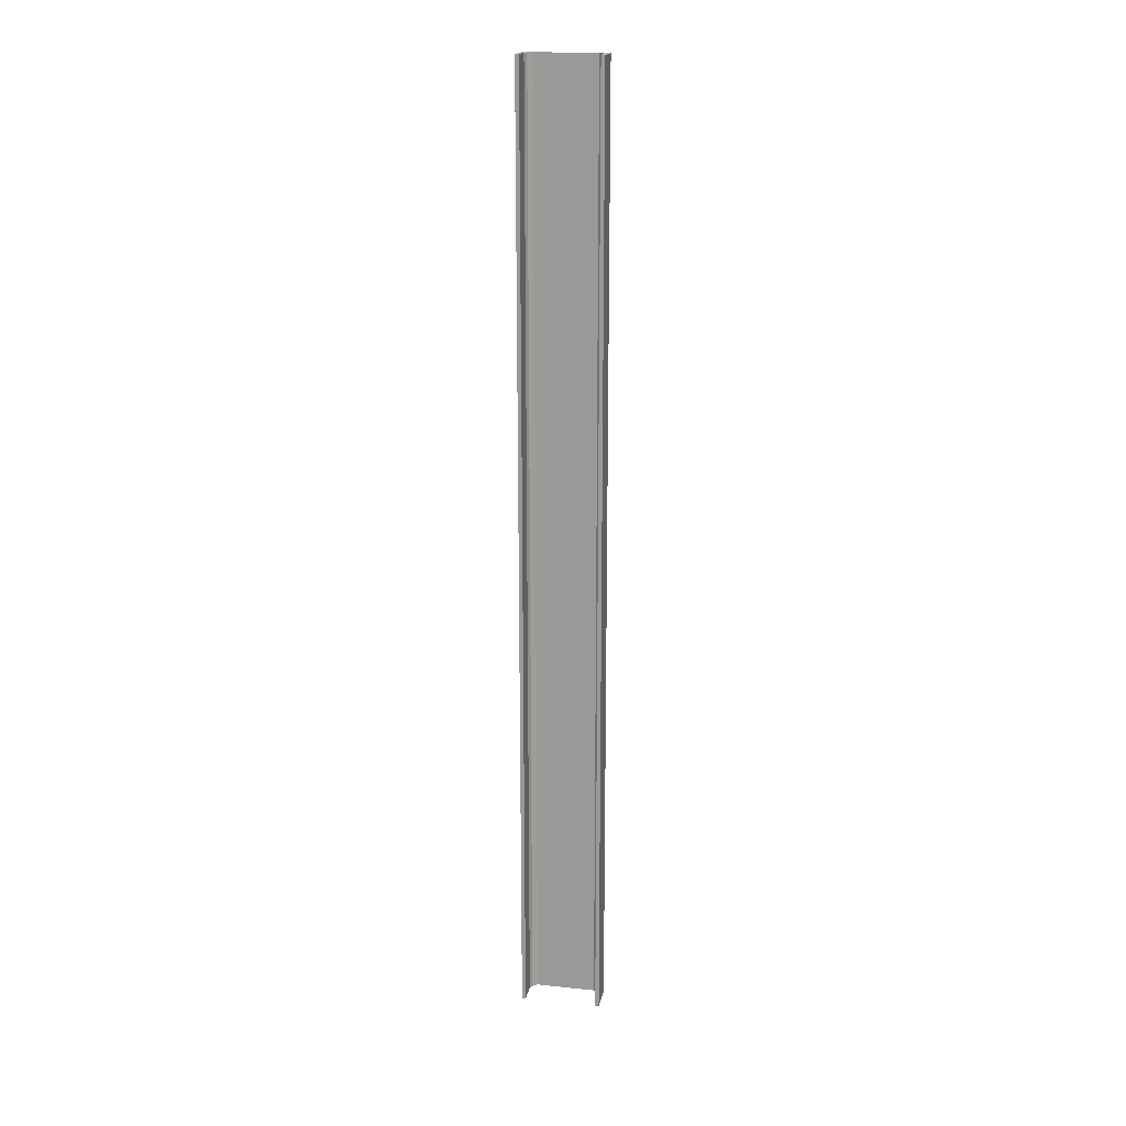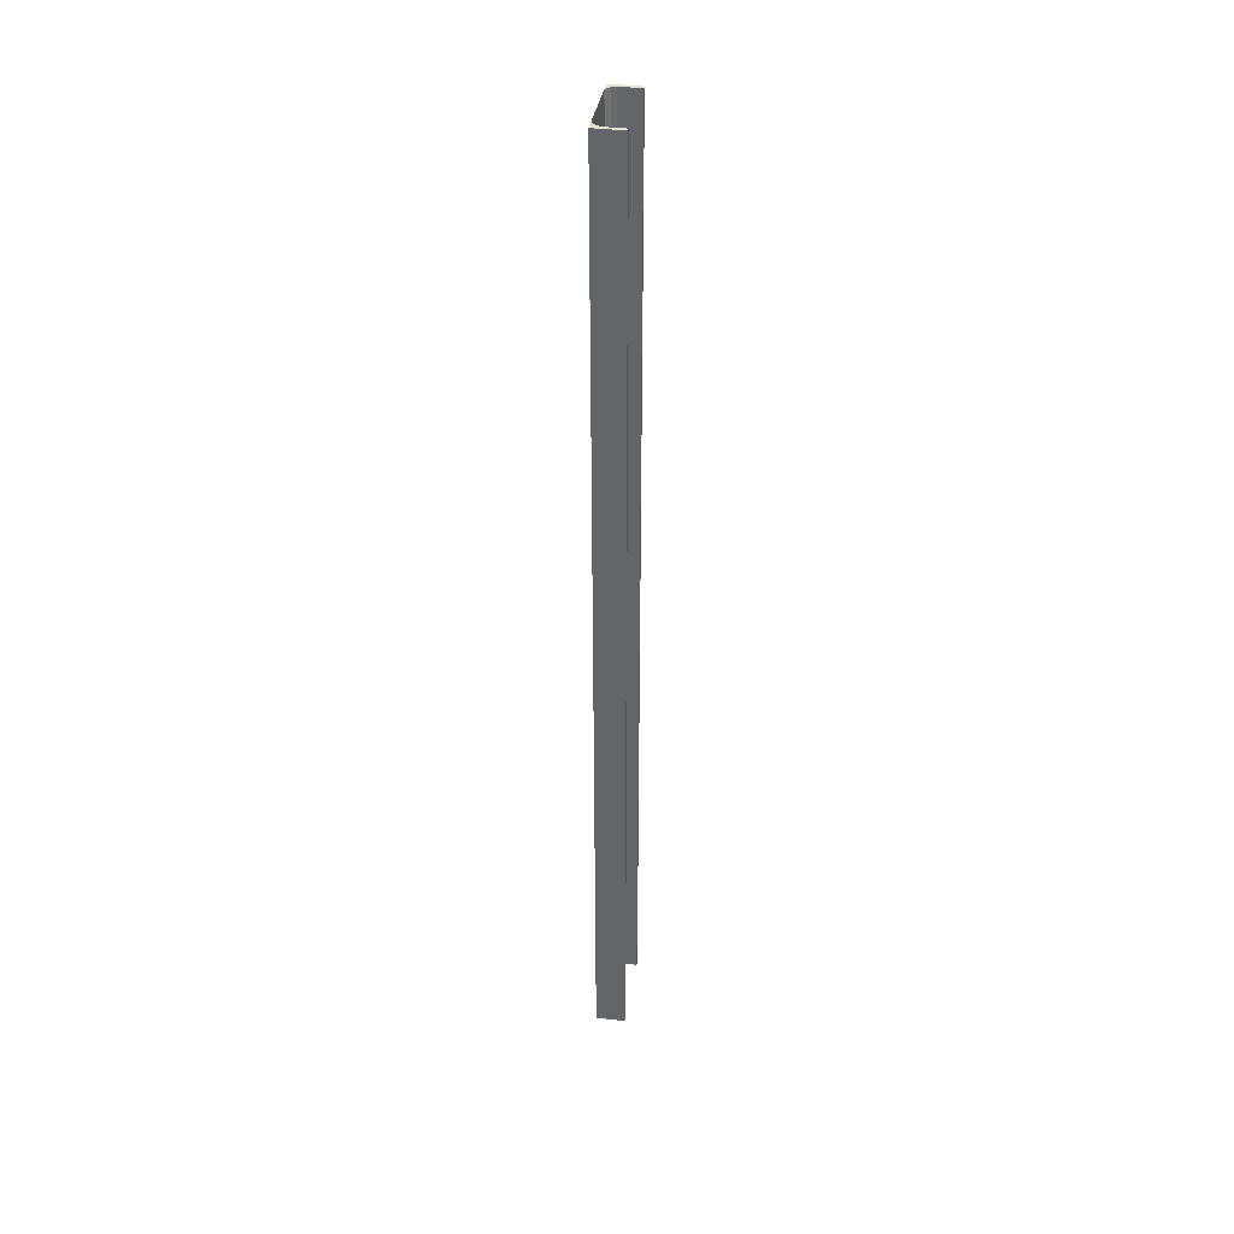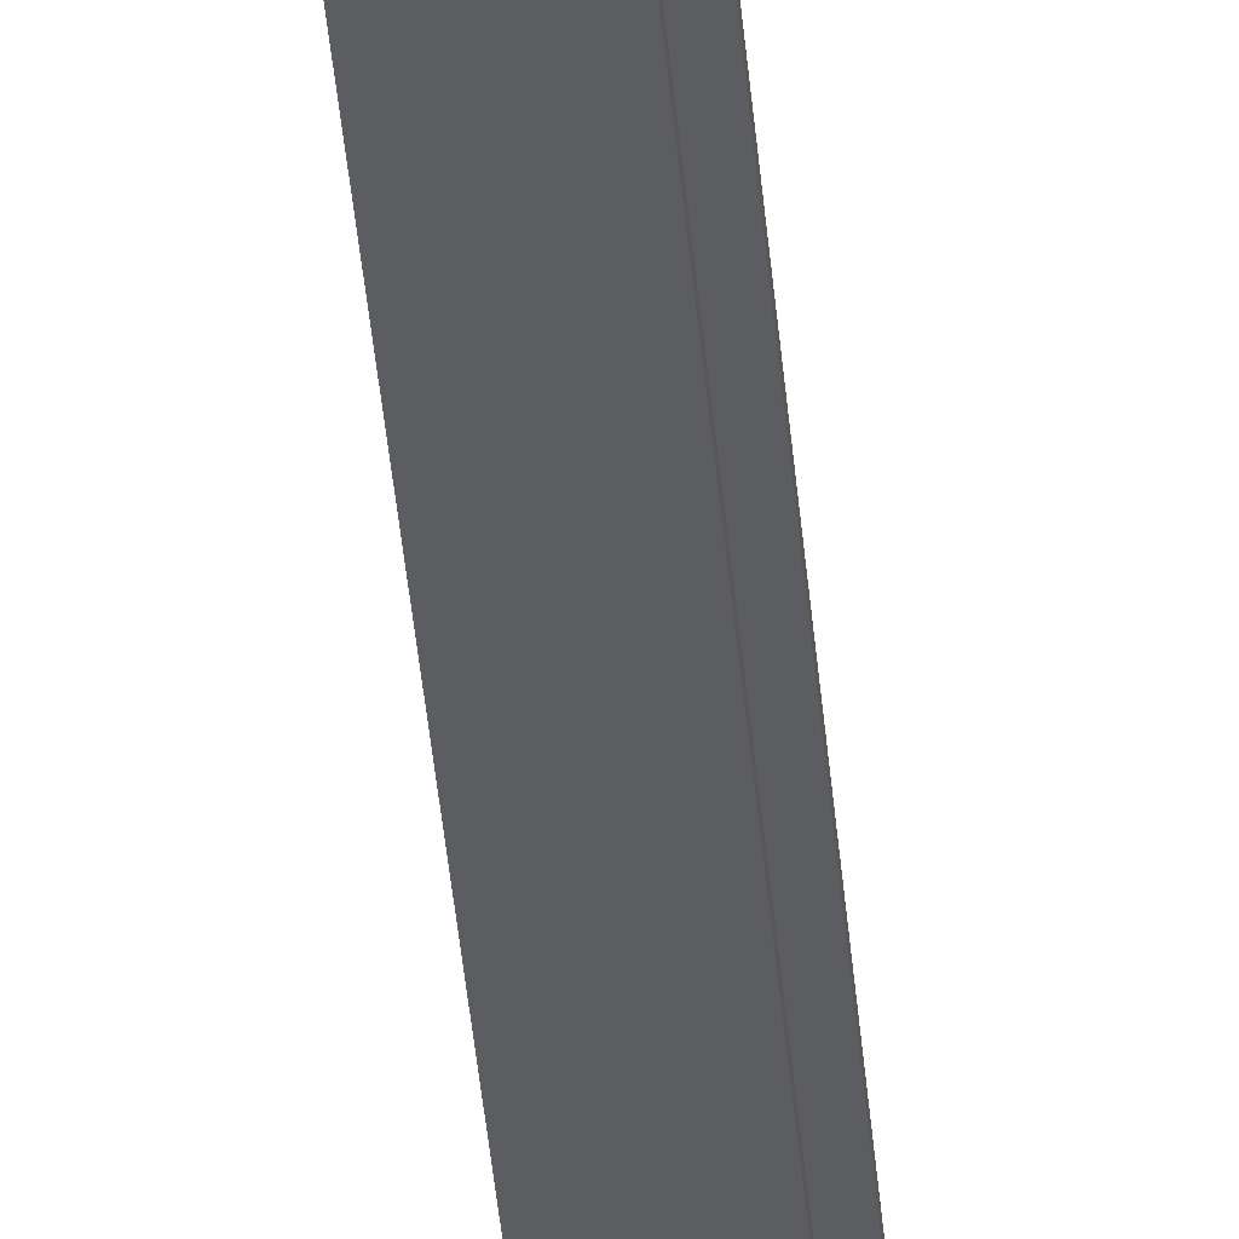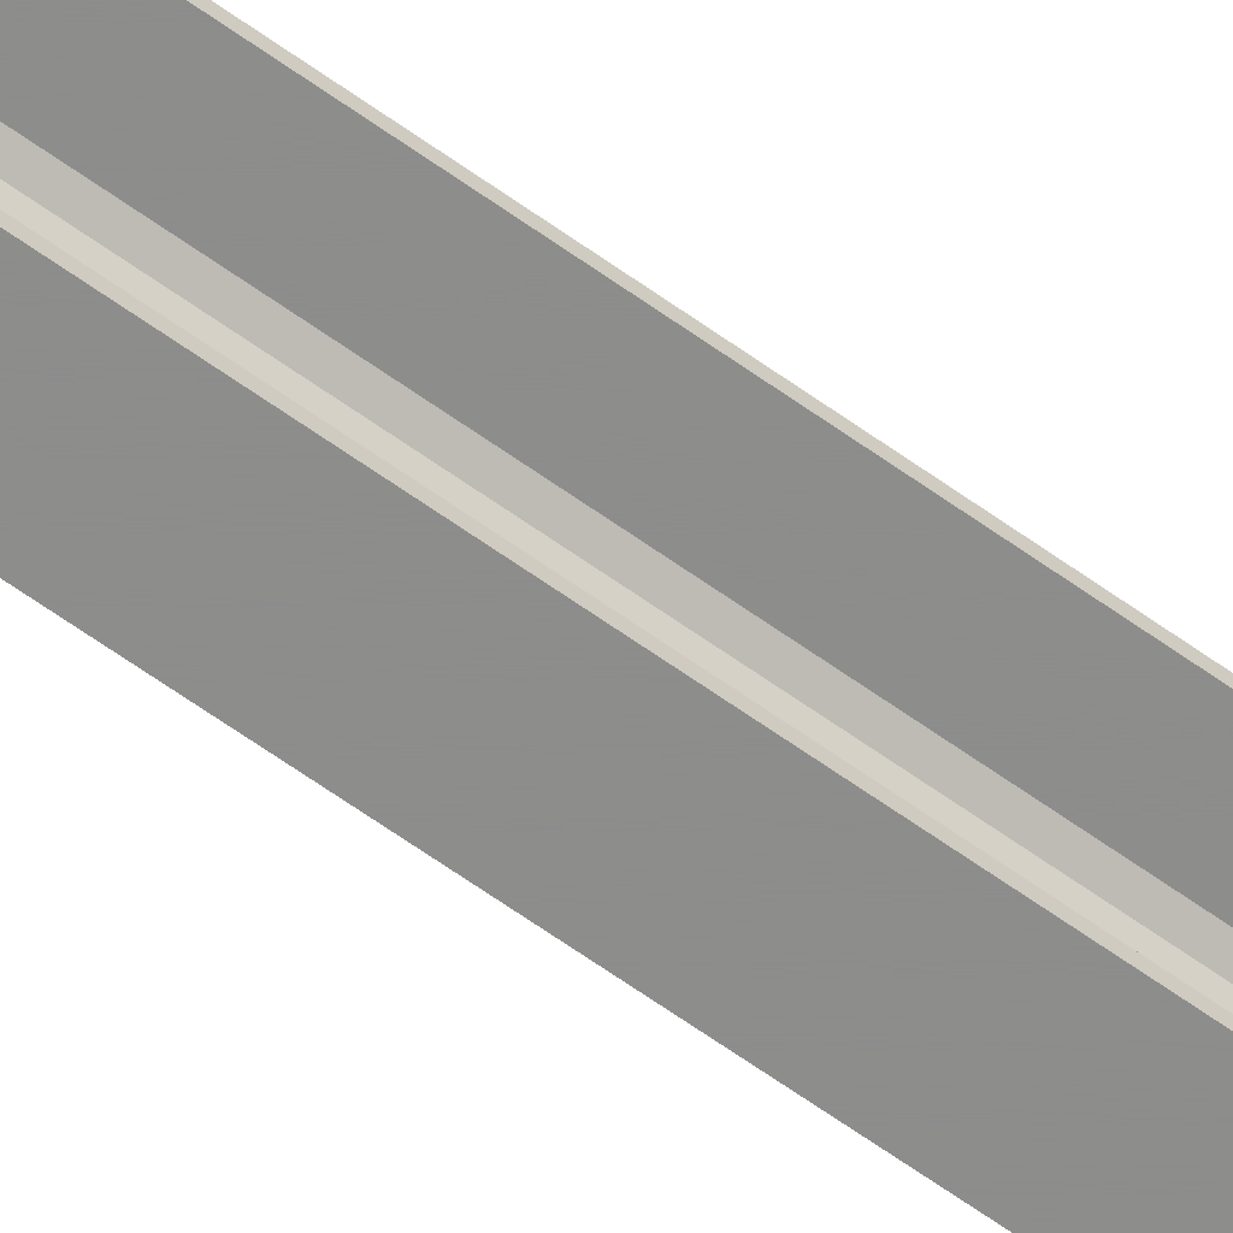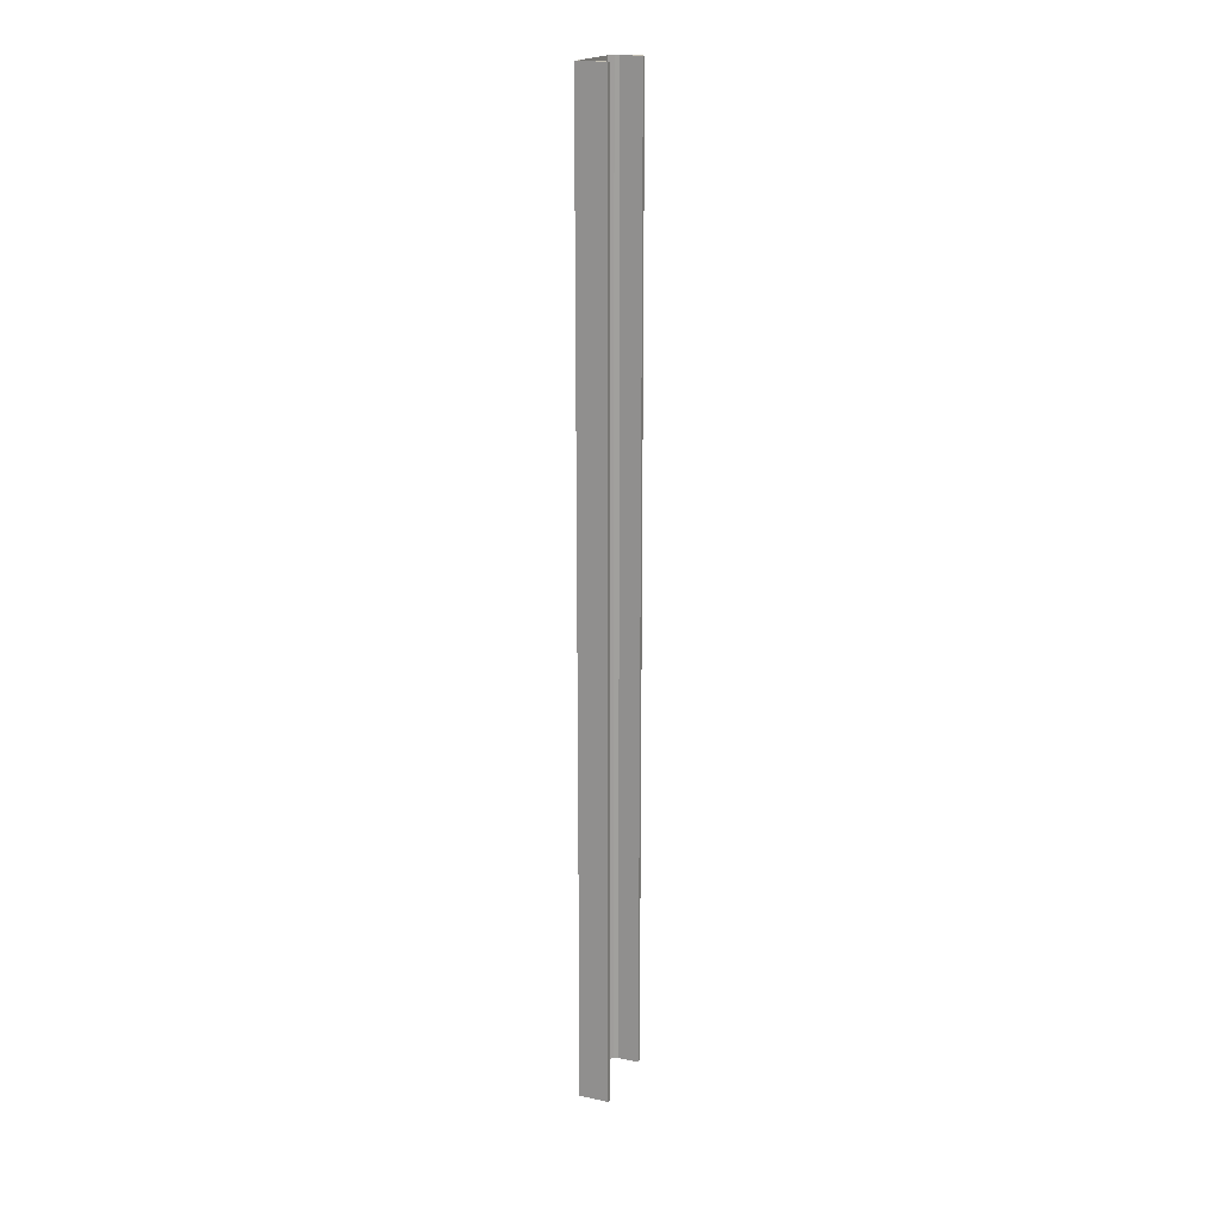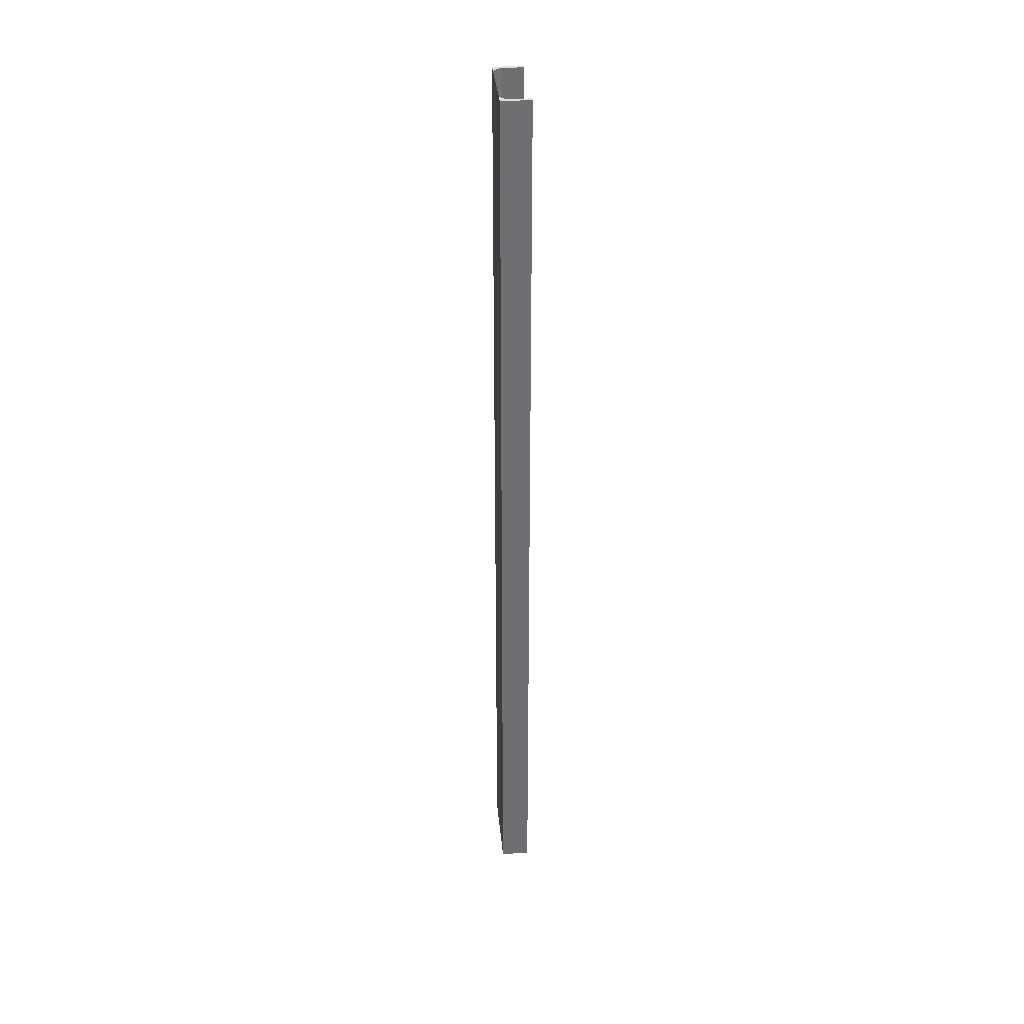
<metadata>
{"format":"obj","ext":"obj","renderer":"f3d","projection":"perspective","resolution":1024,"background":"white","views":[{"elev":18.7,"azim":-78.9,"up":"+Y"},{"elev":37.2,"azim":-170.8,"up":"+Y"},{"elev":-36.3,"azim":-175.6,"up":"+Z"},{"elev":-64.4,"azim":-125.9,"up":"+Z"},{"elev":18.7,"azim":-157.7,"up":"+Y"},{"elev":35.7,"azim":174.6,"up":"+Y"}]}
</metadata>
<code>
o 85
v 2217 1876 17.8
v 2217 1876 17.79
v 2217 1876 17.79
v 2217 1876 17.8
v 2217 1876 17.79
v 2217 1876 17.77
v 2217 1874 17.77
v 2217 1876 17.77
v 2217 1874 17.63
v 2217 1876 17.63
v 2217 1874 17.62
v 2217 1874 17.63
v 2217 1874 17.8
v 2217 1876 17.8
v 2217 1876 17.8
v 2217 1876 17.79
v 2217 1874 17.79
v 2217 1874 17.8
v 2217 1874 17.79
v 2217 1874 17.79
v 2217 1876 17.79
v 2217 1876 17.8
v 2217 1874 17.8
v 2217 1876 17.61
v 2217 1876 17.79
v 2217 1874 17.79
v 2217 1874 17.8
v 2217 1874 17.79
v 2217 1874 17.77
v 2217 1876 17.79
v 2217 1874 17.77
v 2217 1874 17.79
v 2217 1876 17.61
v 2217 1874 17.61
v 2217 1874 17.61
v 2217 1874 17.61
v 2217 1876 17.61
v 2217 1874 17.61
v 2217 1876 17.61
v 2217 1876 17.61
v 2217 1876 17.61
v 2217 1874 17.61
v 2217 1874 17.61
v 2217 1876 17.61
v 2217 1874 17.61
v 2217 1874 17.62
v 2217 1876 17.62
v 2217 1874 17.61
v 2217 1874 17.61
v 2217 1876 17.61
v 2217 1876 17.62
v 2217 1876 17.63
v 2217 1874 17.62
v 2217 1876 17.61
v 2217 1874 17.61
v 2217 1874 17.63
f 1 2 3
f 4 5 2
f 4 6 5
f 7 5 6
f 8 9 7
f 9 8 10
f 10 11 12
f 1 13 14
f 15 16 1
f 1 17 18
f 19 13 18
f 19 16 20
f 21 17 3
f 19 22 3
f 23 22 18
f 23 24 15
f 25 26 21
f 20 27 19
f 28 27 20
f 29 27 28
f 20 30 28
f 30 31 32
f 33 27 34
f 34 35 36
f 36 37 38
f 39 35 40
f 39 37 41
f 33 42 41
f 39 42 43
f 36 44 41
f 45 44 43
f 40 46 47
f 48 49 45
f 24 44 50
f 24 50 51
f 46 52 51
f 24 51 52
f 53 54 45
f 45 55 53
f 53 55 56

</code>
